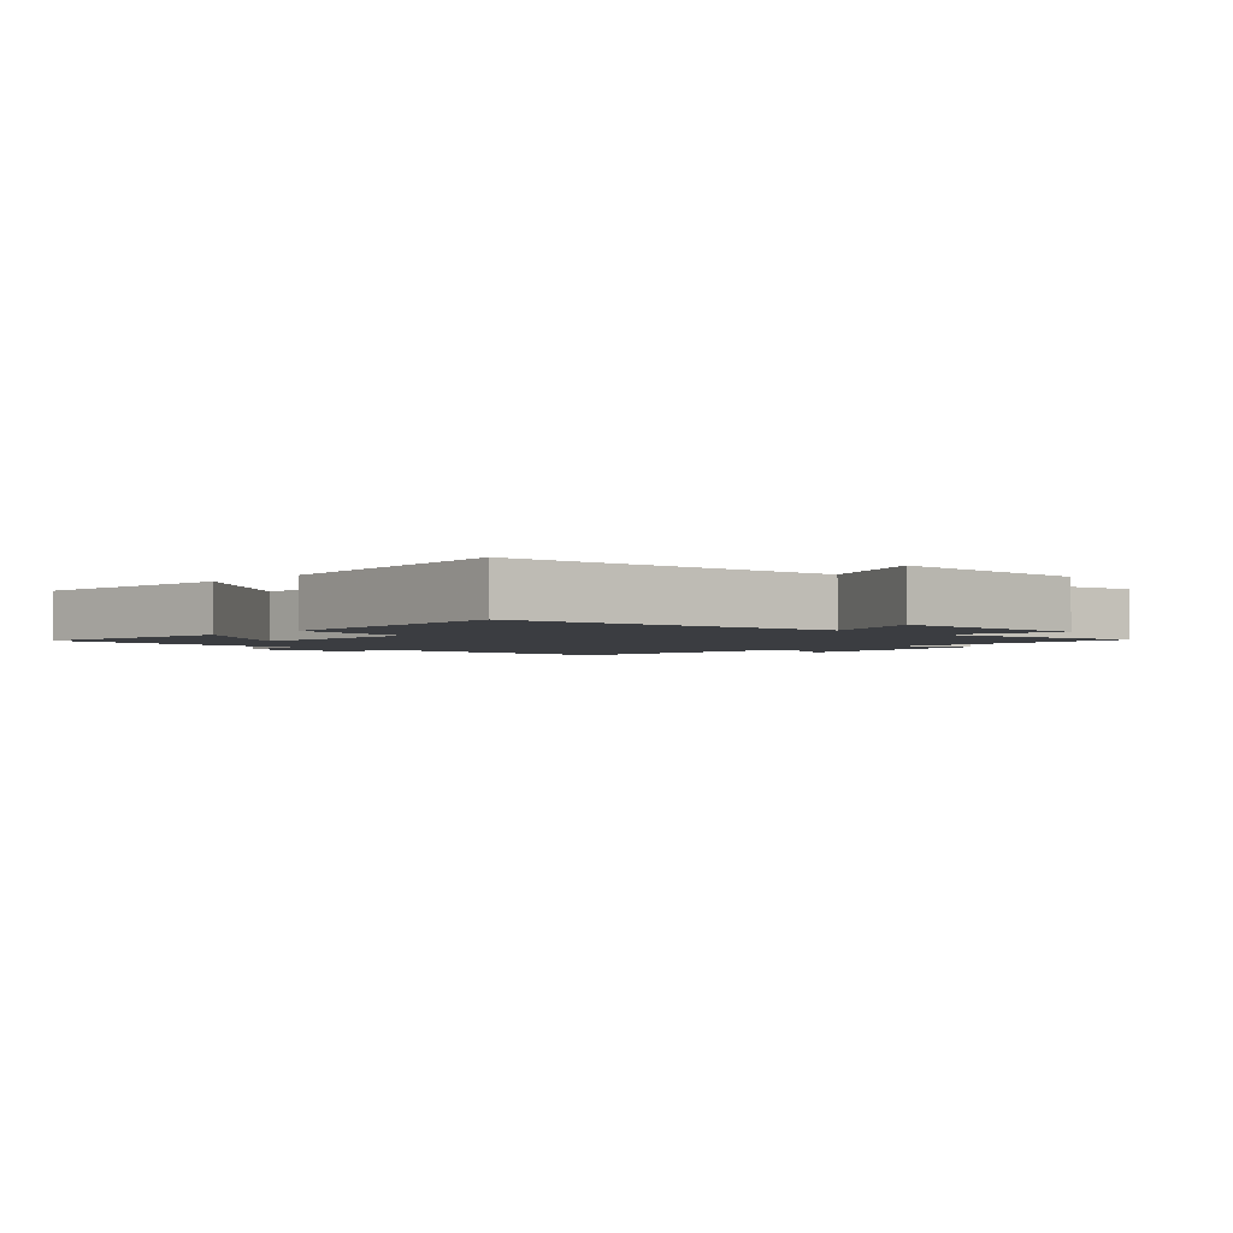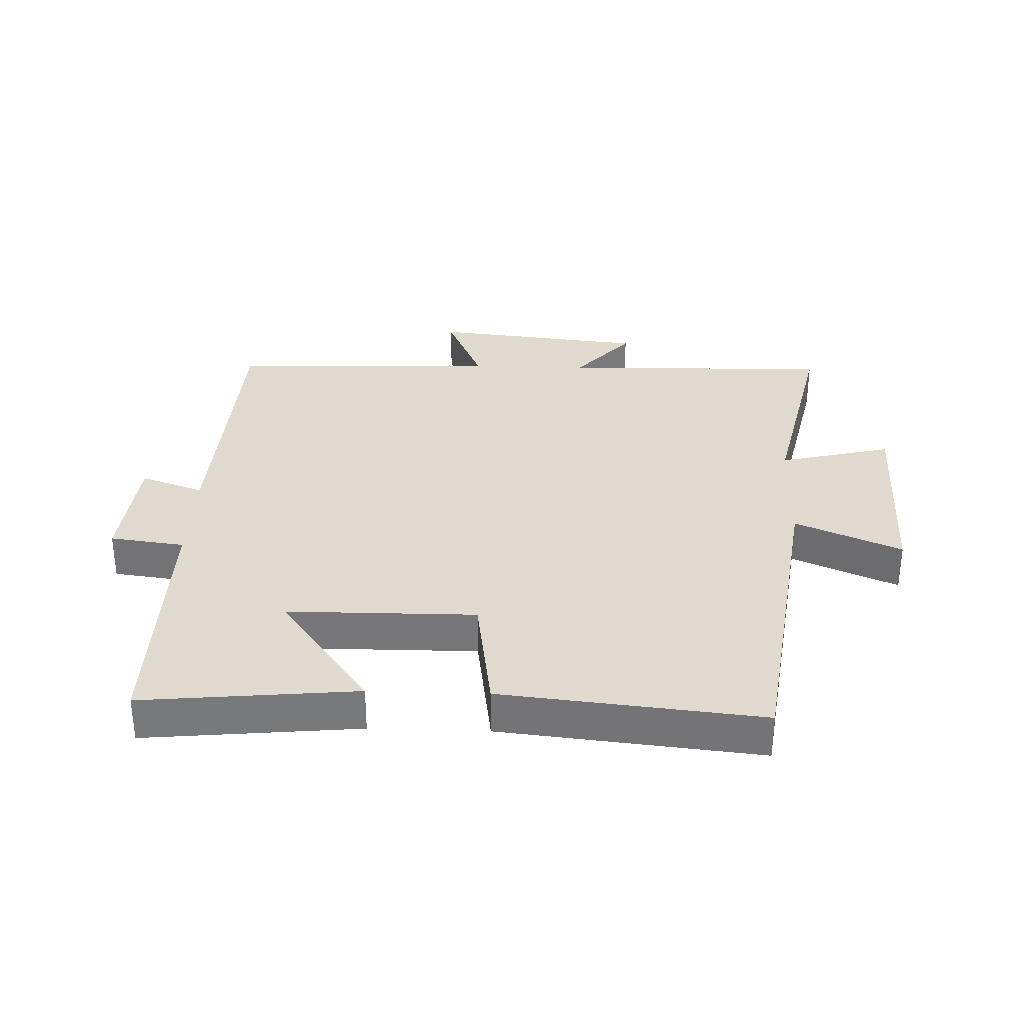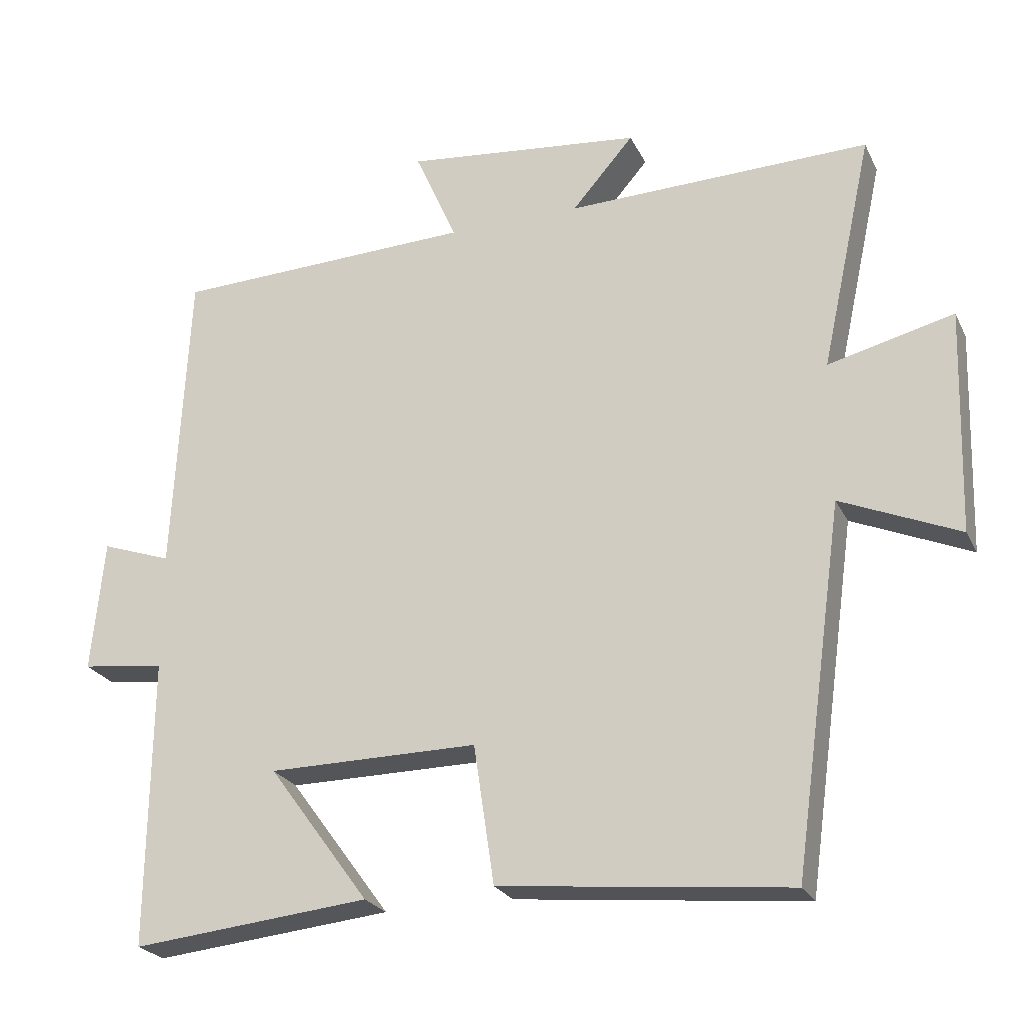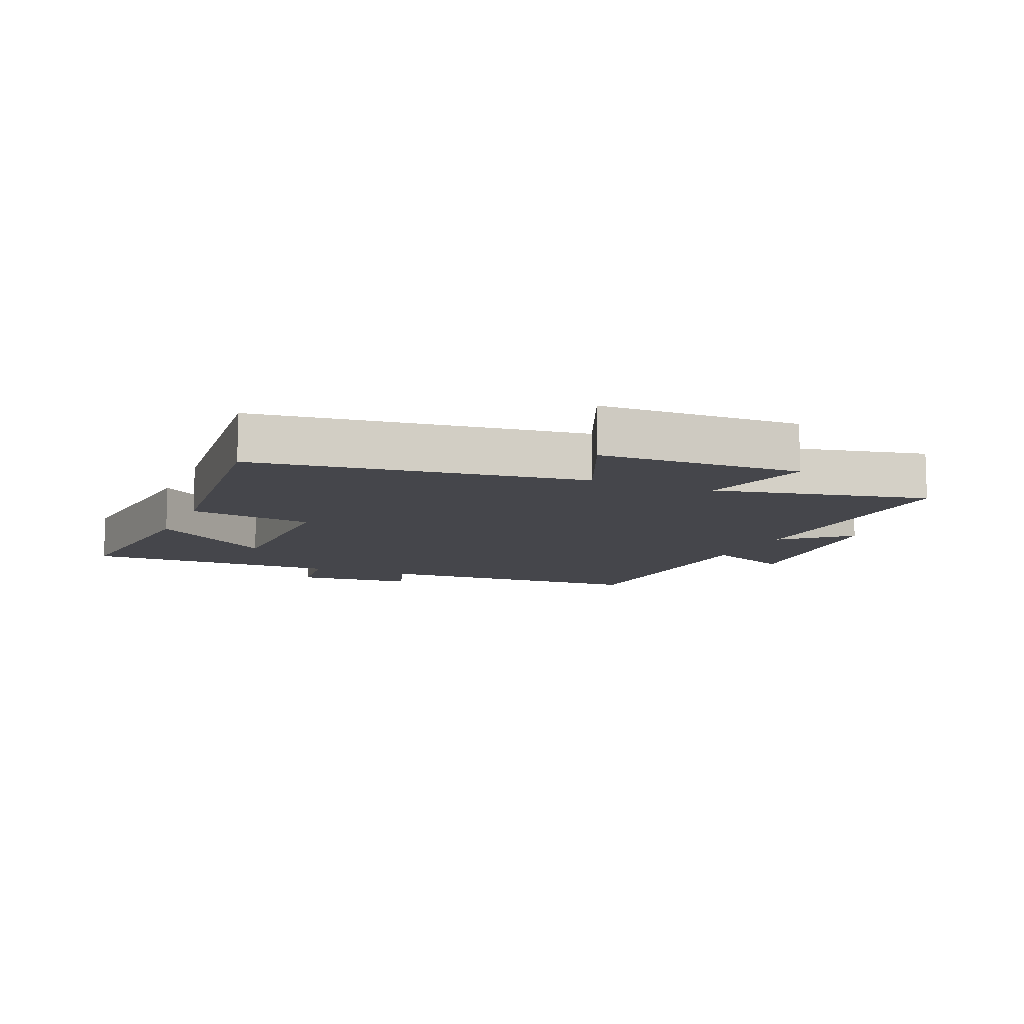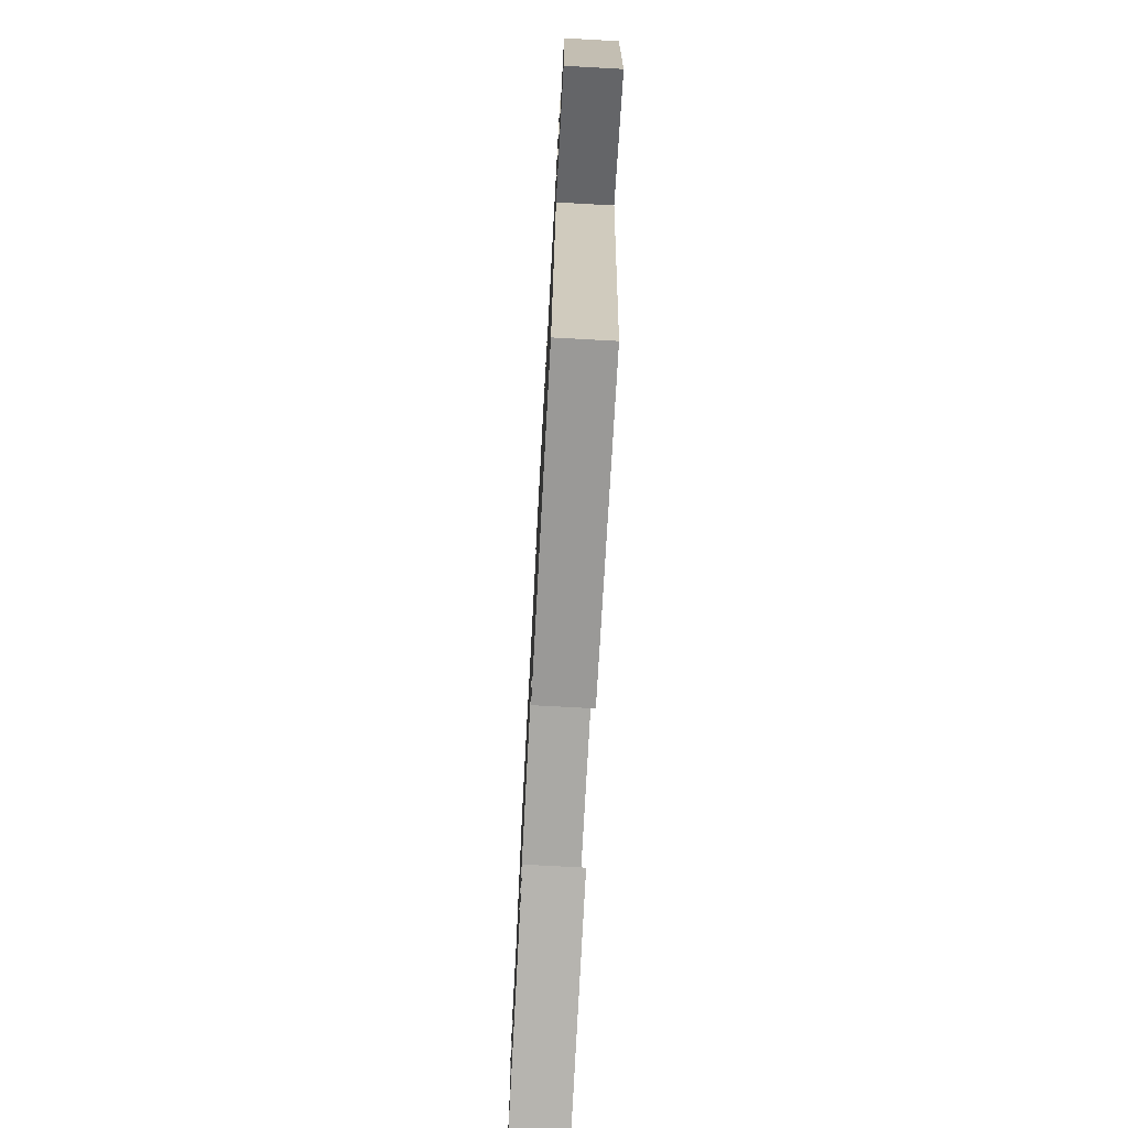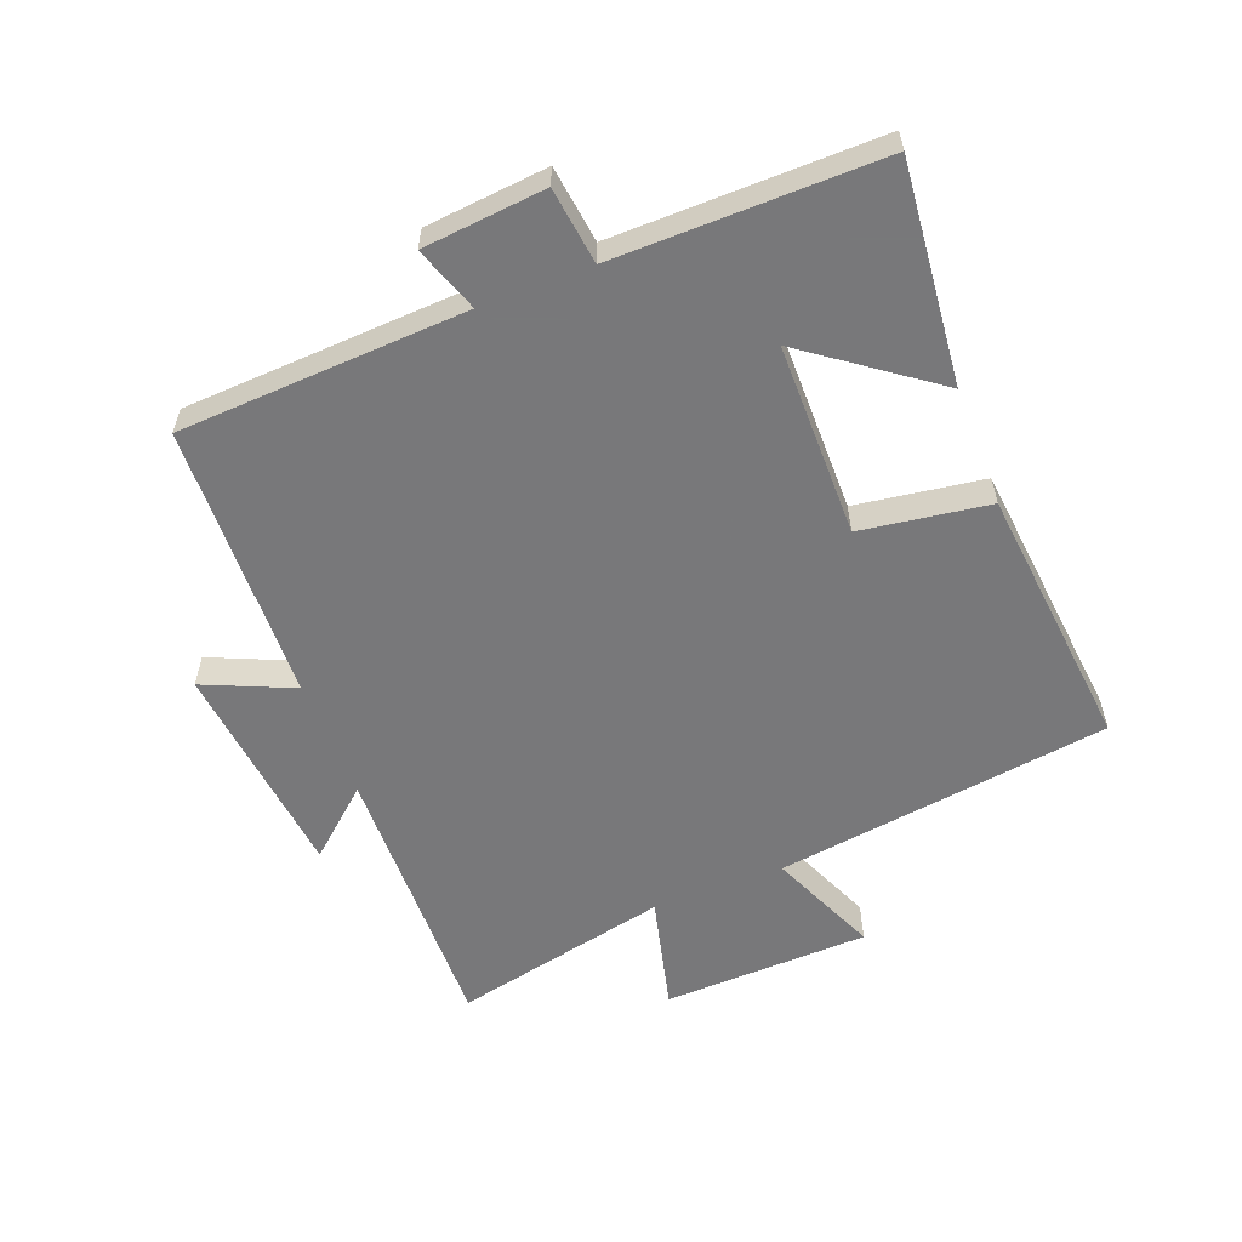
<metadata>
{"format":"obj","ext":"obj","renderer":"f3d","projection":"perspective","resolution":1024,"background":"white","views":[{"elev":-2.6,"azim":-134.4,"up":"+Y"},{"elev":32.6,"azim":-178.0,"up":"+Y"},{"elev":-24.2,"azim":-159.1,"up":"+Z"},{"elev":-10.1,"azim":-113.2,"up":"+Y"},{"elev":-74.9,"azim":-93.1,"up":"+Z"},{"elev":-57.6,"azim":111.2,"up":"+Y"}]}
</metadata>
<code>
v 0.478 0.07 0.485
v 0.5 0.07 0.043
v 0.6 0.07 0.078
v 0.618 0.07 -0.11
v 0.5 0.07 -0.125
v 0.504 0.07 -0.534
v 0.166 0.07 -0.5
v 0.309 0.07 -0.305
v 0.011 0.07 -0.303
v -0.018 0.07 -0.5
v -0.428 0.07 -0.542
v -0.5 0.07 -0.026
v -0.668 0.07 -0.098
v -0.678 0.07 0.22
v -0.5 0.07 0.176
v -0.573 0.07 0.51
v -0.141 0.07 0.5
v -0.229 0.07 0.601
v 0.109 0.07 0.637
v 0.049 0.07 0.5
v 0.478 0 0.485
v 0.5 0 0.043
v 0.6 0 0.078
v 0.618 0 -0.11
v 0.5 0 -0.125
v 0.504 0 -0.534
v 0.166 0 -0.5
v 0.309 0 -0.305
v 0.011 0 -0.303
v -0.018 0 -0.5
v -0.428 0 -0.542
v -0.5 0 -0.026
v -0.668 0 -0.098
v -0.678 0 0.22
v -0.5 0 0.176
v -0.573 0 0.51
v -0.141 0 0.5
v -0.229 0 0.601
v 0.109 0 0.637
v 0.049 0 0.5
f 17 18 19 20
f 17 20 1 2
f 15 16 17 2
f 12 13 14 15
f 11 12 15
f 10 11 15
f 9 10 15
f 8 9 15 2
f 5 6 7 8
f 5 8 2 3
f 3 4 5
f 40 39 38 37
f 22 21 40 37
f 22 37 36 35
f 35 34 33 32
f 35 32 31
f 35 31 30
f 35 30 29
f 22 35 29 28
f 28 27 26 25
f 23 22 28 25
f 25 24 23
f 1 21 22 2
f 2 22 23 3
f 3 23 24 4
f 4 24 25 5
f 5 25 26 6
f 6 26 27 7
f 7 27 28 8
f 8 28 29 9
f 9 29 30 10
f 10 30 31 11
f 11 31 32 12
f 12 32 33 13
f 13 33 34 14
f 14 34 35 15
f 15 35 36 16
f 16 36 37 17
f 17 37 38 18
f 18 38 39 19
f 19 39 40 20
f 20 40 21 1

</code>
